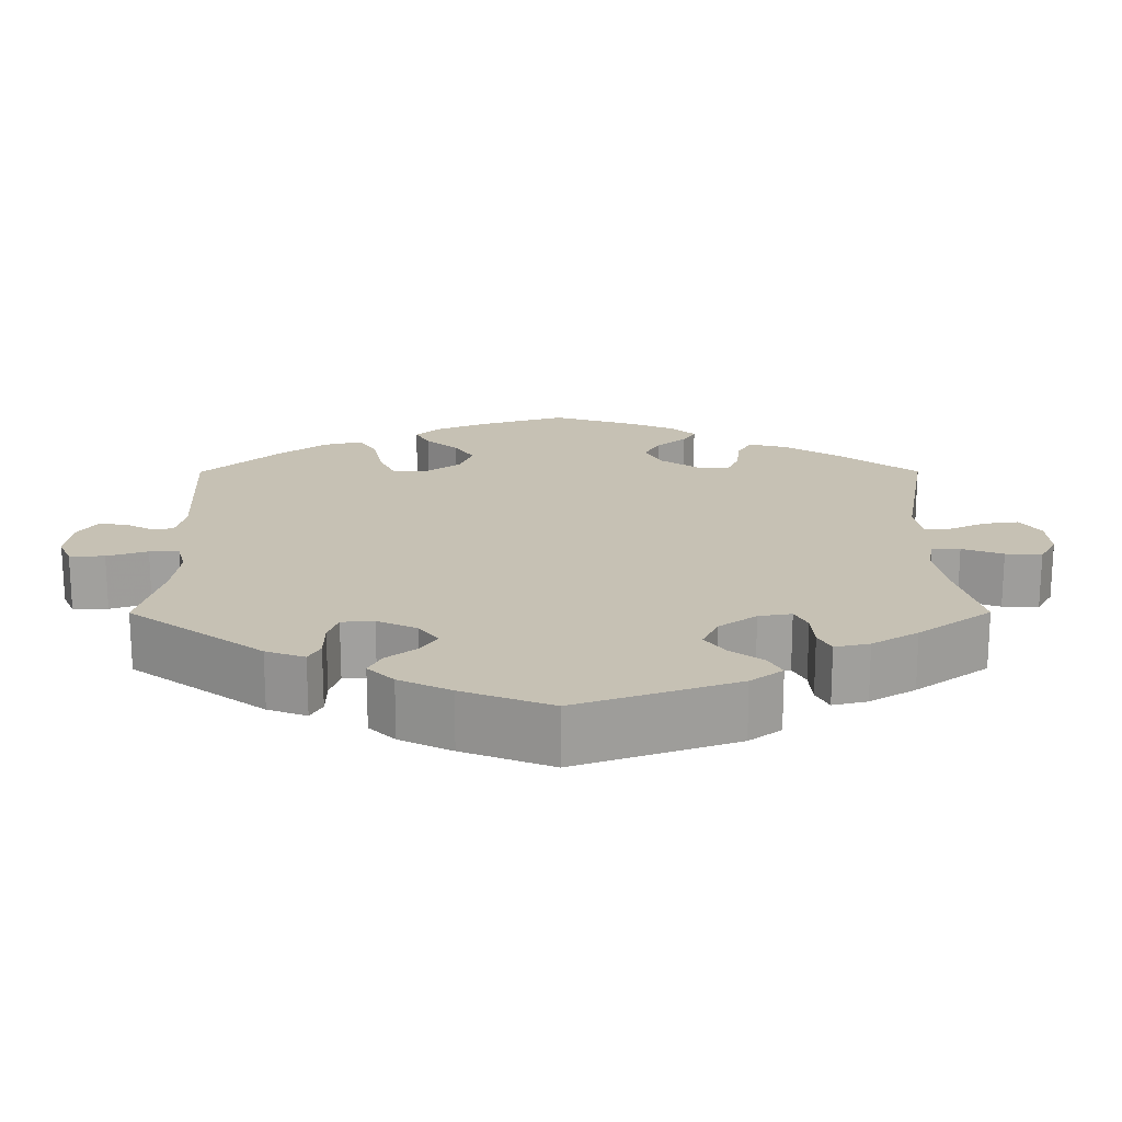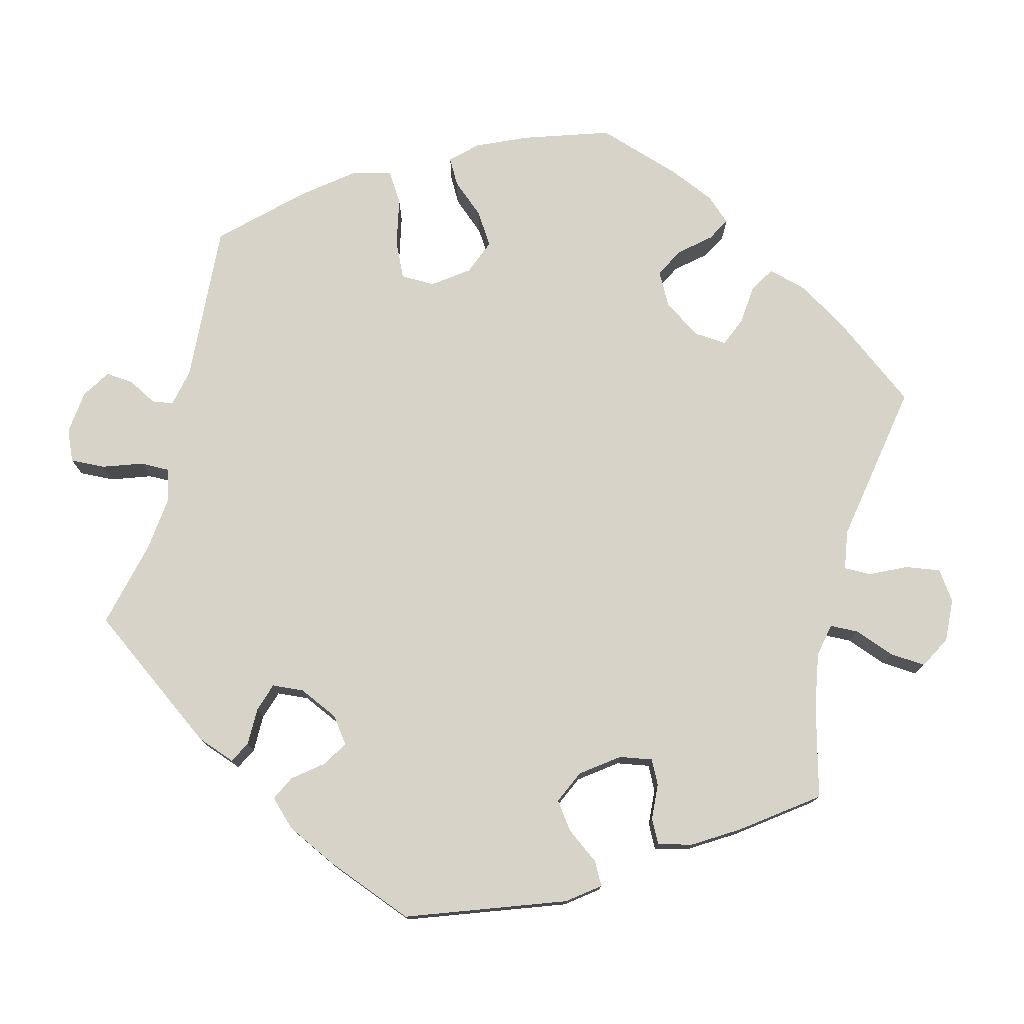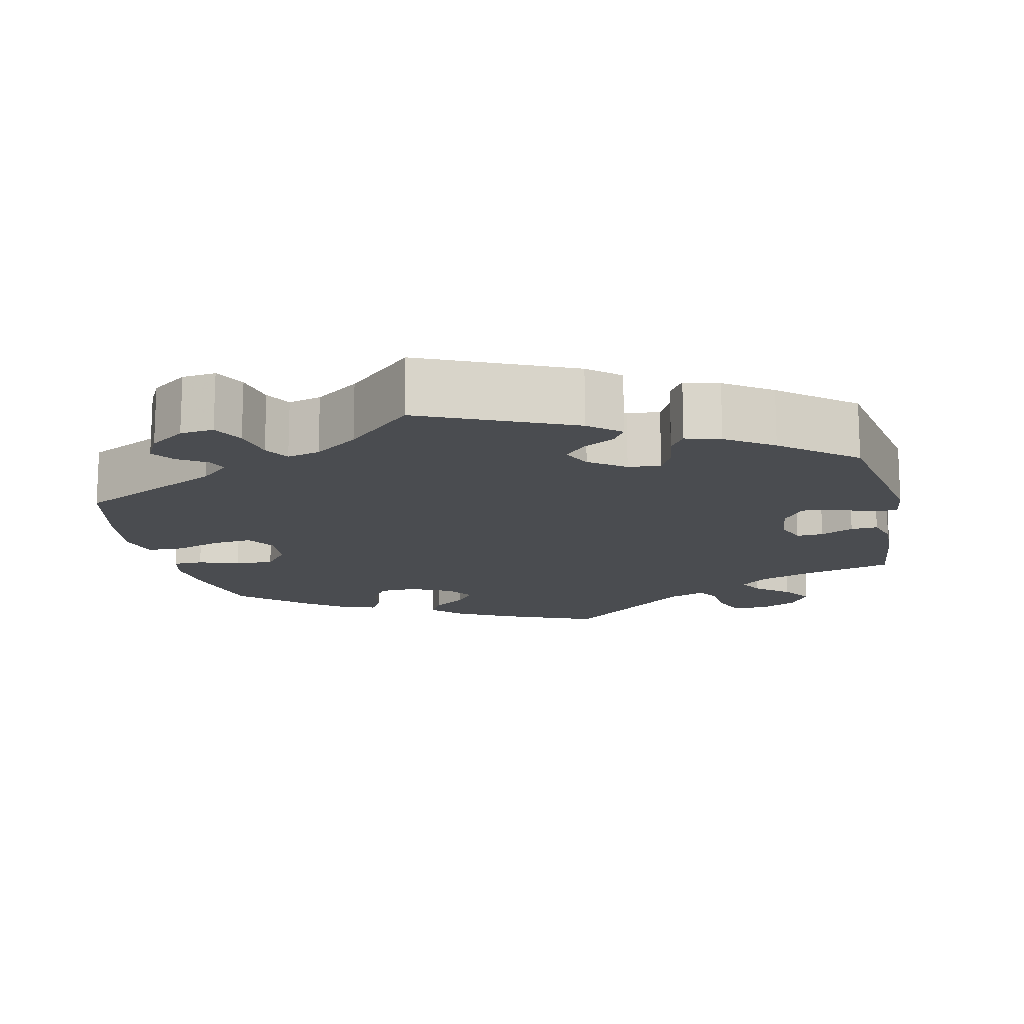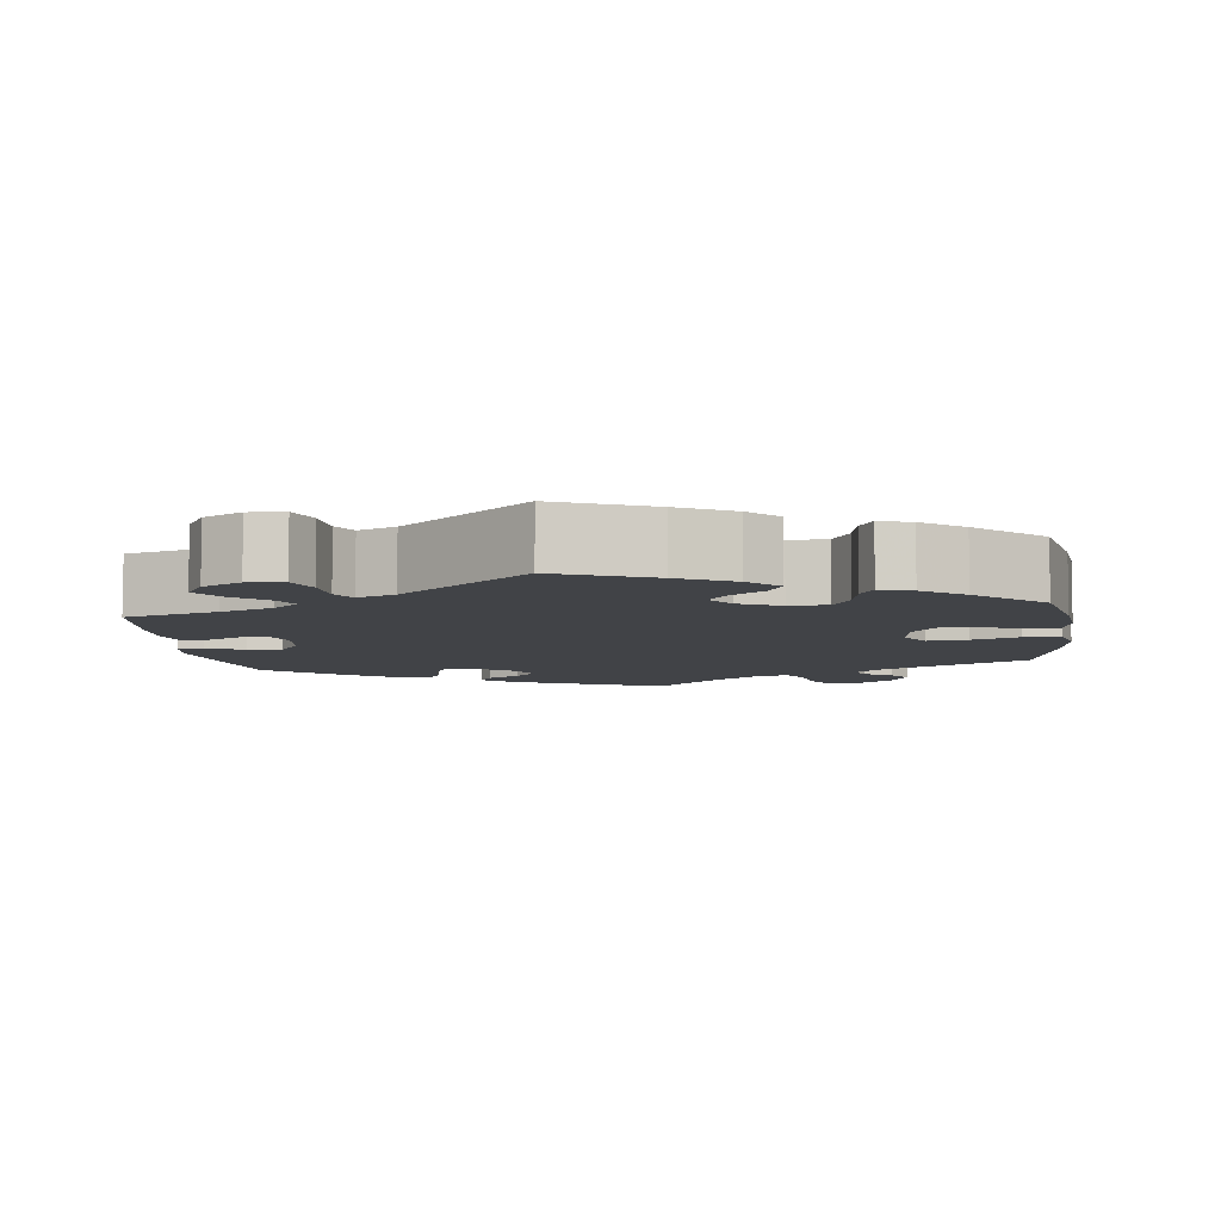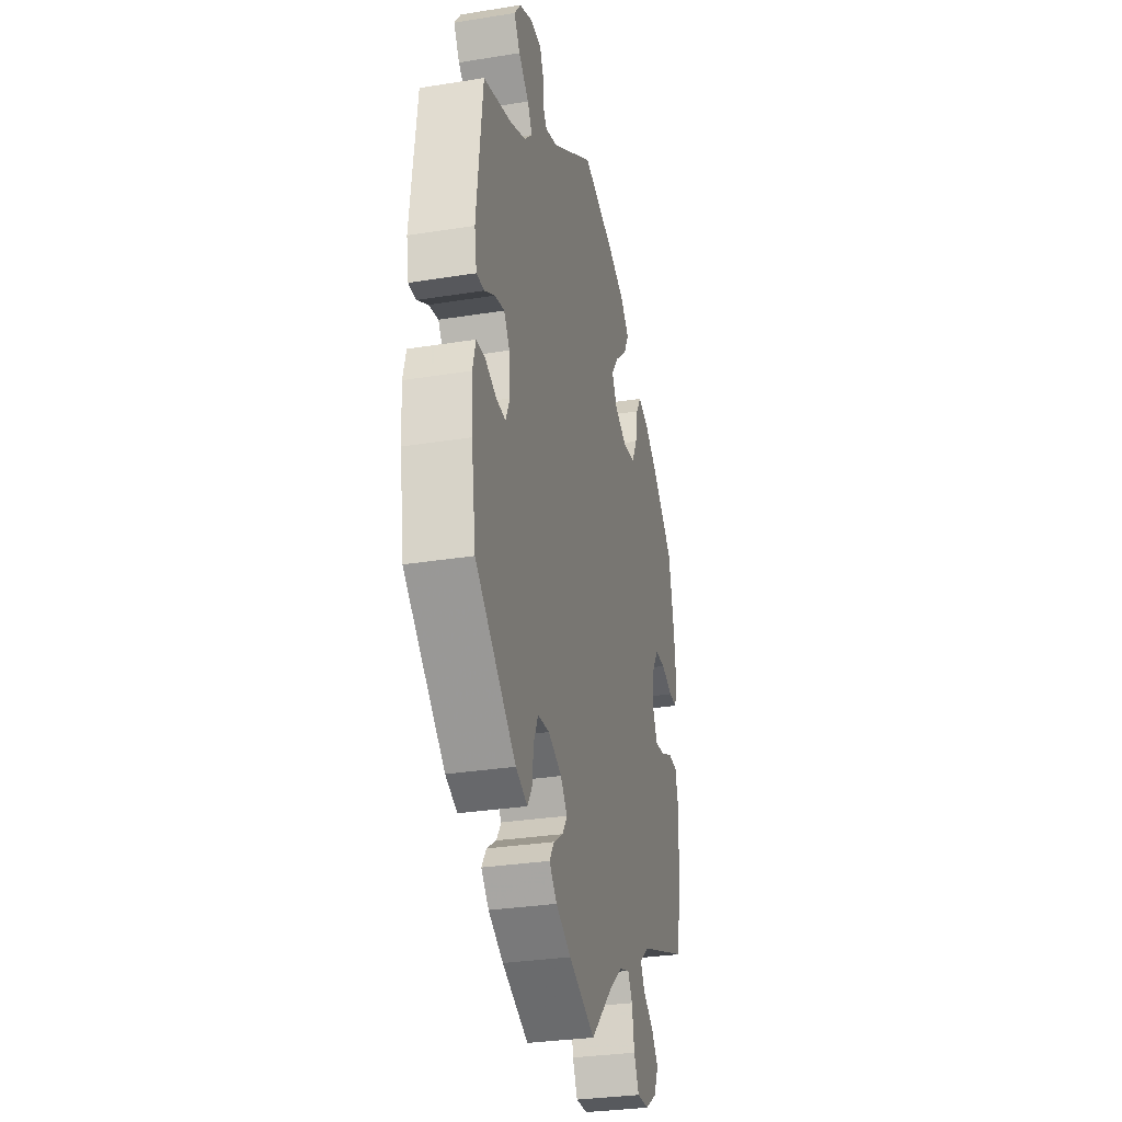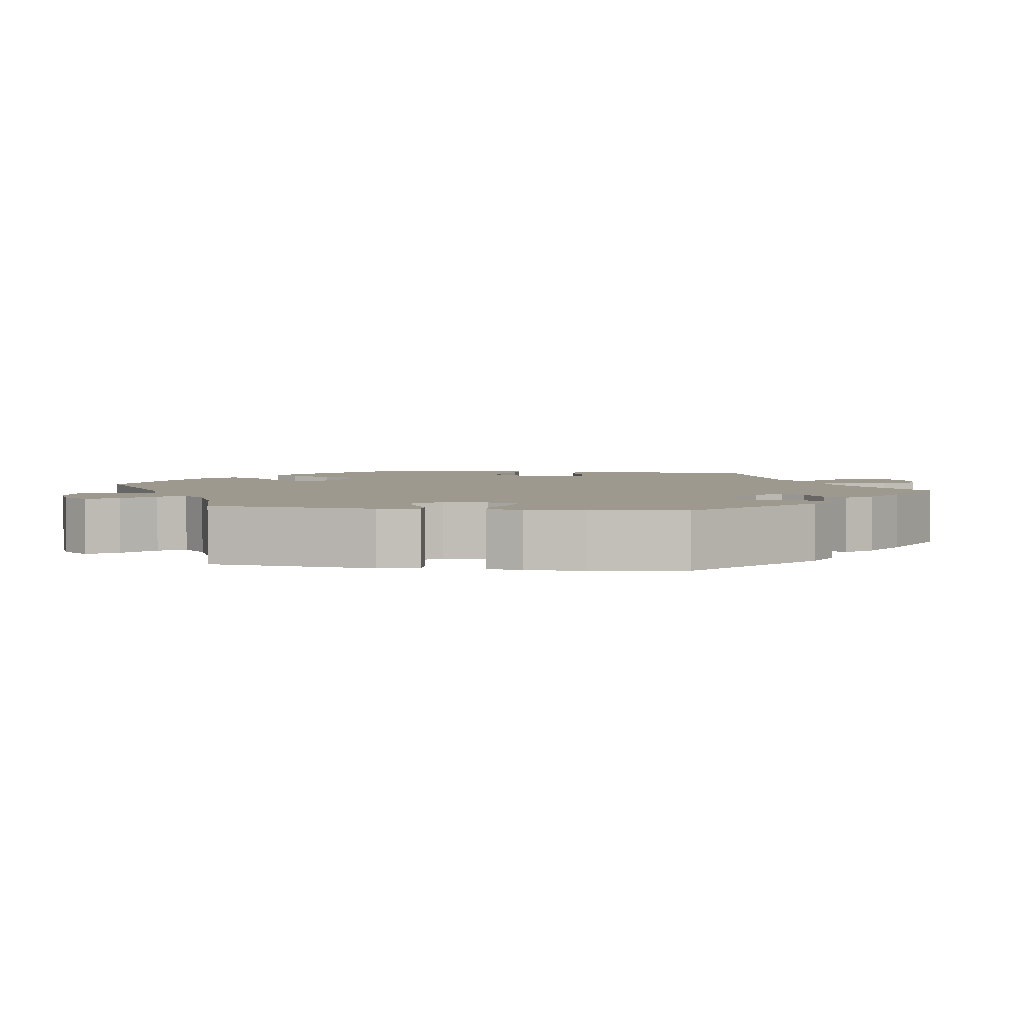
<metadata>
{"format":"obj","ext":"obj","renderer":"f3d","projection":"perspective","resolution":1024,"background":"white","views":[{"elev":18.6,"azim":119.8,"up":"+Y"},{"elev":76.3,"azim":133.9,"up":"+Y"},{"elev":-14.8,"azim":72.3,"up":"+Y"},{"elev":-7.1,"azim":-112.9,"up":"+Y"},{"elev":-30.5,"azim":103.1,"up":"+Z"},{"elev":3.5,"azim":98.9,"up":"+Y"}]}
</metadata>
<code>
v -0.413 0.07 0.368
v -0.356 0.07 0.41
v -0.313 0.07 0.423
v -0.293 0.07 0.39
v -0.282 0.07 0.336
v -0.259 0.07 0.292
v -0.21 0.07 0.285
v -0.159 0.07 0.308
v -0.138 0.07 0.347
v -0.168 0.07 0.389
v -0.216 0.07 0.431
v -0.238 0.07 0.472
v -0.201 0.07 0.509
v -0.128 0.07 0.539
v 0 0.07 0.578
v 0.174 0.07 0.463
v 0.222 0.07 0.448
v 0.239 0.07 0.47
v 0.24 0.07 0.512
v 0.255 0.07 0.545
v 0.299 0.07 0.547
v 0.351 0.07 0.524
v 0.377 0.07 0.489
v 0.353 0.07 0.451
v 0.312 0.07 0.415
v 0.293 0.07 0.382
v 0.324 0.07 0.351
v 0.388 0.07 0.323
v 0.501 0.07 0.29
v 0.525 0.07 0.079
v 0.516 0.07 0.027
v 0.485 0.07 0.028
v 0.443 0.07 0.052
v 0.405 0.07 0.06
v 0.382 0.07 0.026
v 0.377 0.07 -0.03
v 0.394 0.07 -0.068
v 0.432 0.07 -0.066
v 0.477 0.07 -0.048
v 0.512 0.07 -0.05
v 0.524 0.07 -0.095
v 0.519 0.07 -0.168
v 0.501 0.07 -0.288
v 0.338 0.07 -0.428
v 0.291 0.07 -0.448
v 0.273 0.07 -0.419
v 0.267 0.07 -0.368
v 0.249 0.07 -0.328
v 0.202 0.07 -0.324
v 0.148 0.07 -0.348
v 0.121 0.07 -0.381
v 0.14 0.07 -0.41
v 0.179 0.07 -0.436
v 0.198 0.07 -0.465
v 0.167 0.07 -0.498
v 0.107 0.07 -0.531
v 0.001 0.07 -0.578
v -0.087 0.07 -0.492
v -0.142 0.07 -0.447
v -0.184 0.07 -0.433
v -0.203 0.07 -0.464
v -0.212 0.07 -0.519
v -0.232 0.07 -0.561
v -0.279 0.07 -0.56
v -0.326 0.07 -0.53
v -0.346 0.07 -0.489
v -0.318 0.07 -0.453
v -0.275 0.07 -0.423
v -0.258 0.07 -0.393
v -0.298 0.07 -0.361
v -0.5 0.07 -0.289
v -0.518 0.07 -0.157
v -0.522 0.07 -0.078
v -0.509 0.07 -0.027
v -0.471 0.07 -0.026
v -0.424 0.07 -0.047
v -0.383 0.07 -0.052
v -0.365 0.07 -0.013
v -0.37 0.07 0.045
v -0.396 0.07 0.086
v -0.439 0.07 0.087
v -0.486 0.07 0.07
v -0.52 0.07 0.07
v -0.53 0.07 0.112
v -0.523 0.07 0.178
v -0.5 0.07 0.289
v -0.413 0 0.368
v -0.356 0 0.41
v -0.313 0 0.423
v -0.293 0 0.39
v -0.282 0 0.336
v -0.259 0 0.292
v -0.21 0 0.285
v -0.159 0 0.308
v -0.138 0 0.347
v -0.168 0 0.389
v -0.216 0 0.431
v -0.238 0 0.472
v -0.201 0 0.509
v -0.128 0 0.539
v 0 0 0.578
v 0.174 0 0.463
v 0.222 0 0.448
v 0.239 0 0.47
v 0.24 0 0.512
v 0.255 0 0.545
v 0.299 0 0.547
v 0.351 0 0.524
v 0.377 0 0.489
v 0.353 0 0.451
v 0.312 0 0.415
v 0.293 0 0.382
v 0.324 0 0.351
v 0.388 0 0.323
v 0.501 0 0.29
v 0.525 0 0.079
v 0.516 0 0.027
v 0.485 0 0.028
v 0.443 0 0.052
v 0.405 0 0.06
v 0.382 0 0.026
v 0.377 0 -0.03
v 0.394 0 -0.068
v 0.432 0 -0.066
v 0.477 0 -0.048
v 0.512 0 -0.05
v 0.524 0 -0.095
v 0.519 0 -0.168
v 0.501 0 -0.288
v 0.338 0 -0.428
v 0.291 0 -0.448
v 0.273 0 -0.419
v 0.267 0 -0.368
v 0.249 0 -0.328
v 0.202 0 -0.324
v 0.148 0 -0.348
v 0.121 0 -0.381
v 0.14 0 -0.41
v 0.179 0 -0.436
v 0.198 0 -0.465
v 0.167 0 -0.498
v 0.107 0 -0.531
v 0.001 0 -0.578
v -0.087 0 -0.492
v -0.142 0 -0.447
v -0.184 0 -0.433
v -0.203 0 -0.464
v -0.212 0 -0.519
v -0.232 0 -0.561
v -0.279 0 -0.56
v -0.326 0 -0.53
v -0.346 0 -0.489
v -0.318 0 -0.453
v -0.275 0 -0.423
v -0.258 0 -0.393
v -0.298 0 -0.361
v -0.5 0 -0.289
v -0.518 0 -0.157
v -0.522 0 -0.078
v -0.509 0 -0.027
v -0.471 0 -0.026
v -0.424 0 -0.047
v -0.383 0 -0.052
v -0.365 0 -0.013
v -0.37 0 0.045
v -0.396 0 0.086
v -0.439 0 0.087
v -0.486 0 0.07
v -0.52 0 0.07
v -0.53 0 0.112
v -0.523 0 0.178
v -0.5 0 0.289
f 81 82 83 84
f 80 81 84 85
f 73 74 75 76
f 73 76 77
f 70 71 72 73
f 69 70 73 77
f 65 66 67 68
f 65 68 69
f 64 65 69
f 61 62 63 64
f 60 61 64 69
f 59 60 69 77
f 55 56 57 58
f 52 53 54 55
f 51 52 55 58
f 50 51 58 59
f 44 45 46 47
f 44 47 48
f 43 44 48
f 42 43 48 49
f 38 39 40 41
f 37 38 41 42
f 30 31 32 33
f 28 29 30 33
f 27 28 33 34
f 26 27 34 35
f 22 23 24 25
f 22 25 26
f 21 22 26
f 18 19 20 21
f 17 18 21 26
f 16 17 26 35
f 10 11 12 13
f 9 10 13 14
f 2 3 4 5
f 2 5 6
f 1 2 6
f 80 85 86 1
f 50 59 77 78
f 50 78 79
f 37 42 49 50
f 36 37 50 79
f 9 14 15 16
f 8 9 16 35
f 7 8 35 36
f 79 80 1 6
f 6 7 36 79
f 170 169 168 167
f 171 170 167 166
f 162 161 160 159
f 163 162 159
f 159 158 157 156
f 163 159 156 155
f 154 153 152 151
f 155 154 151
f 155 151 150
f 150 149 148 147
f 155 150 147 146
f 163 155 146 145
f 144 143 142 141
f 141 140 139 138
f 144 141 138 137
f 145 144 137 136
f 133 132 131 130
f 134 133 130
f 134 130 129
f 135 134 129 128
f 127 126 125 124
f 128 127 124 123
f 119 118 117 116
f 119 116 115 114
f 120 119 114 113
f 121 120 113 112
f 111 110 109 108
f 112 111 108
f 112 108 107
f 107 106 105 104
f 112 107 104 103
f 121 112 103 102
f 99 98 97 96
f 100 99 96 95
f 91 90 89 88
f 92 91 88
f 92 88 87
f 87 172 171 166
f 164 163 145 136
f 165 164 136
f 136 135 128 123
f 165 136 123 122
f 102 101 100 95
f 121 102 95 94
f 122 121 94 93
f 92 87 166 165
f 165 122 93 92
f 1 87 88 2
f 2 88 89 3
f 3 89 90 4
f 4 90 91 5
f 5 91 92 6
f 6 92 93 7
f 7 93 94 8
f 8 94 95 9
f 9 95 96 10
f 10 96 97 11
f 11 97 98 12
f 12 98 99 13
f 13 99 100 14
f 14 100 101 15
f 15 101 102 16
f 16 102 103 17
f 17 103 104 18
f 18 104 105 19
f 19 105 106 20
f 20 106 107 21
f 21 107 108 22
f 22 108 109 23
f 23 109 110 24
f 24 110 111 25
f 25 111 112 26
f 26 112 113 27
f 27 113 114 28
f 28 114 115 29
f 29 115 116 30
f 30 116 117 31
f 31 117 118 32
f 32 118 119 33
f 33 119 120 34
f 34 120 121 35
f 35 121 122 36
f 36 122 123 37
f 37 123 124 38
f 38 124 125 39
f 39 125 126 40
f 40 126 127 41
f 41 127 128 42
f 42 128 129 43
f 43 129 130 44
f 44 130 131 45
f 45 131 132 46
f 46 132 133 47
f 47 133 134 48
f 48 134 135 49
f 49 135 136 50
f 50 136 137 51
f 51 137 138 52
f 52 138 139 53
f 53 139 140 54
f 54 140 141 55
f 55 141 142 56
f 56 142 143 57
f 57 143 144 58
f 58 144 145 59
f 59 145 146 60
f 60 146 147 61
f 61 147 148 62
f 62 148 149 63
f 63 149 150 64
f 64 150 151 65
f 65 151 152 66
f 66 152 153 67
f 67 153 154 68
f 68 154 155 69
f 69 155 156 70
f 70 156 157 71
f 71 157 158 72
f 72 158 159 73
f 73 159 160 74
f 74 160 161 75
f 75 161 162 76
f 76 162 163 77
f 77 163 164 78
f 78 164 165 79
f 79 165 166 80
f 80 166 167 81
f 81 167 168 82
f 82 168 169 83
f 83 169 170 84
f 84 170 171 85
f 85 171 172 86
f 86 172 87 1

</code>
